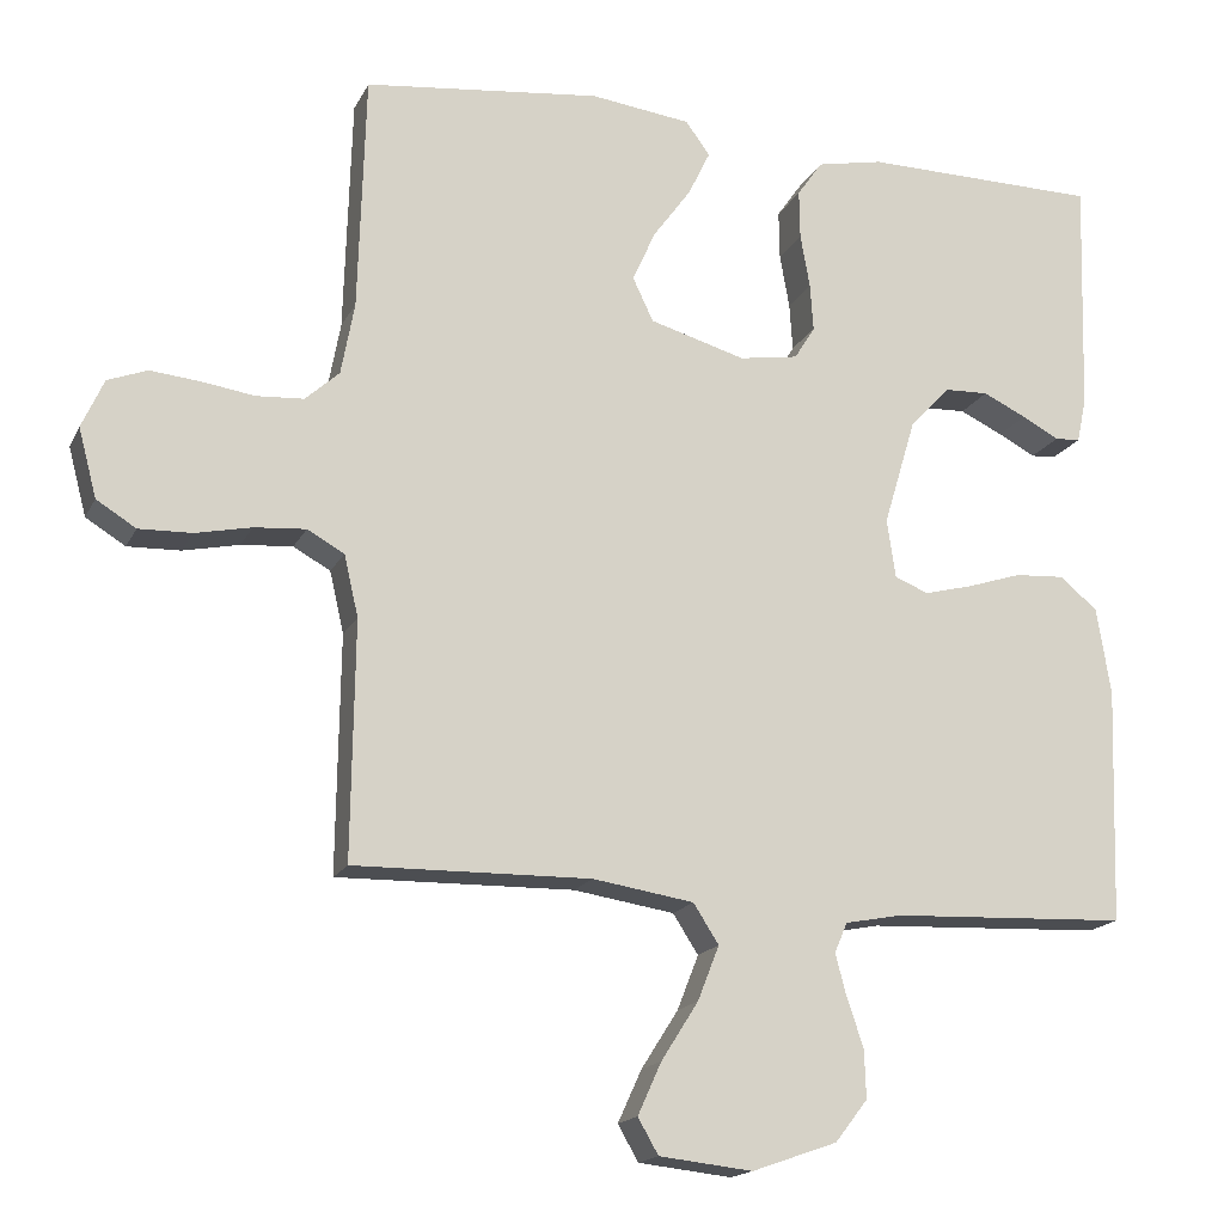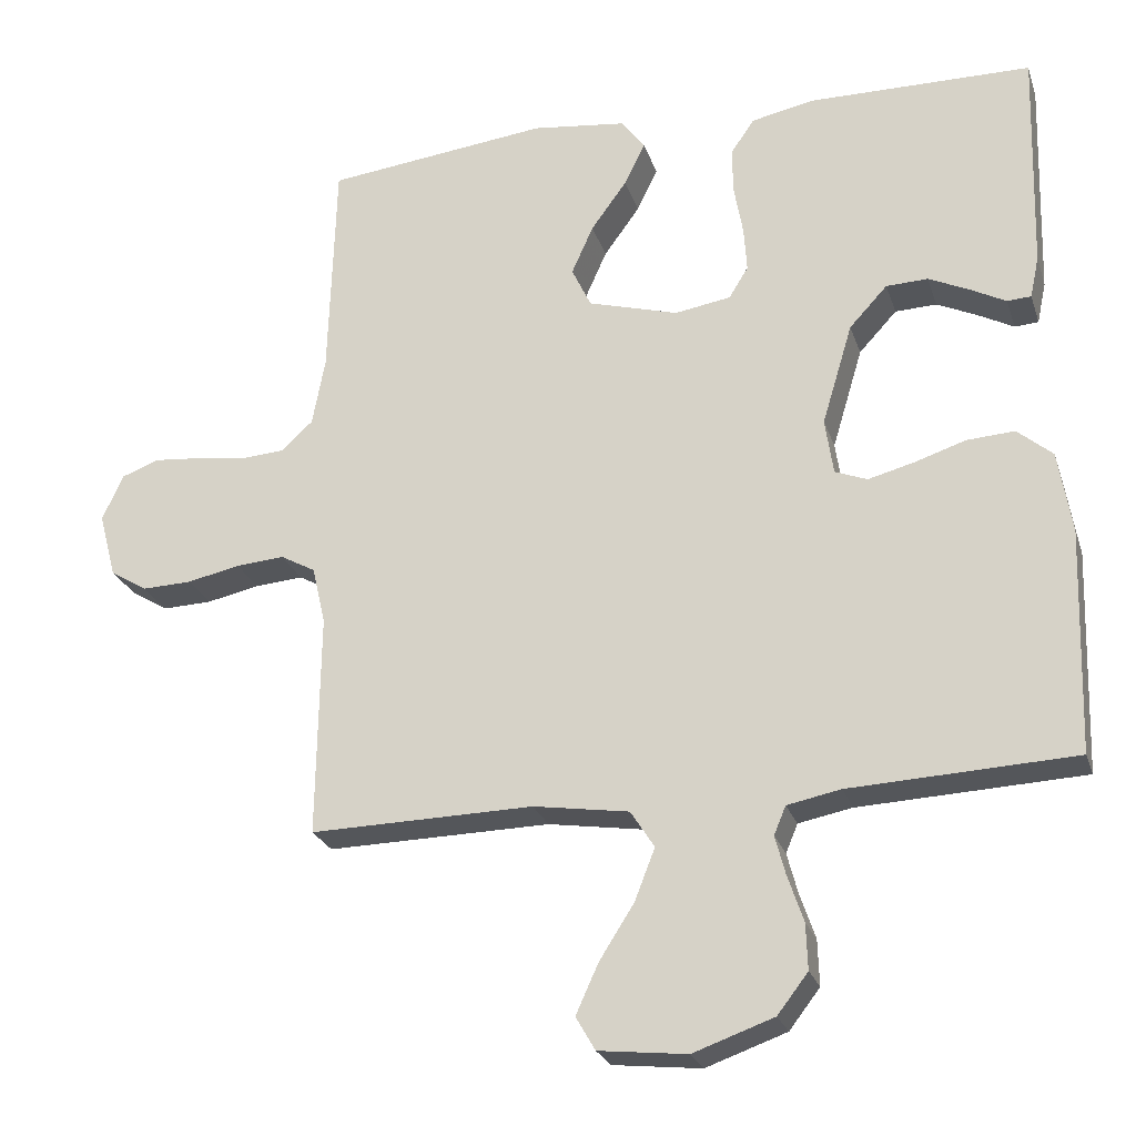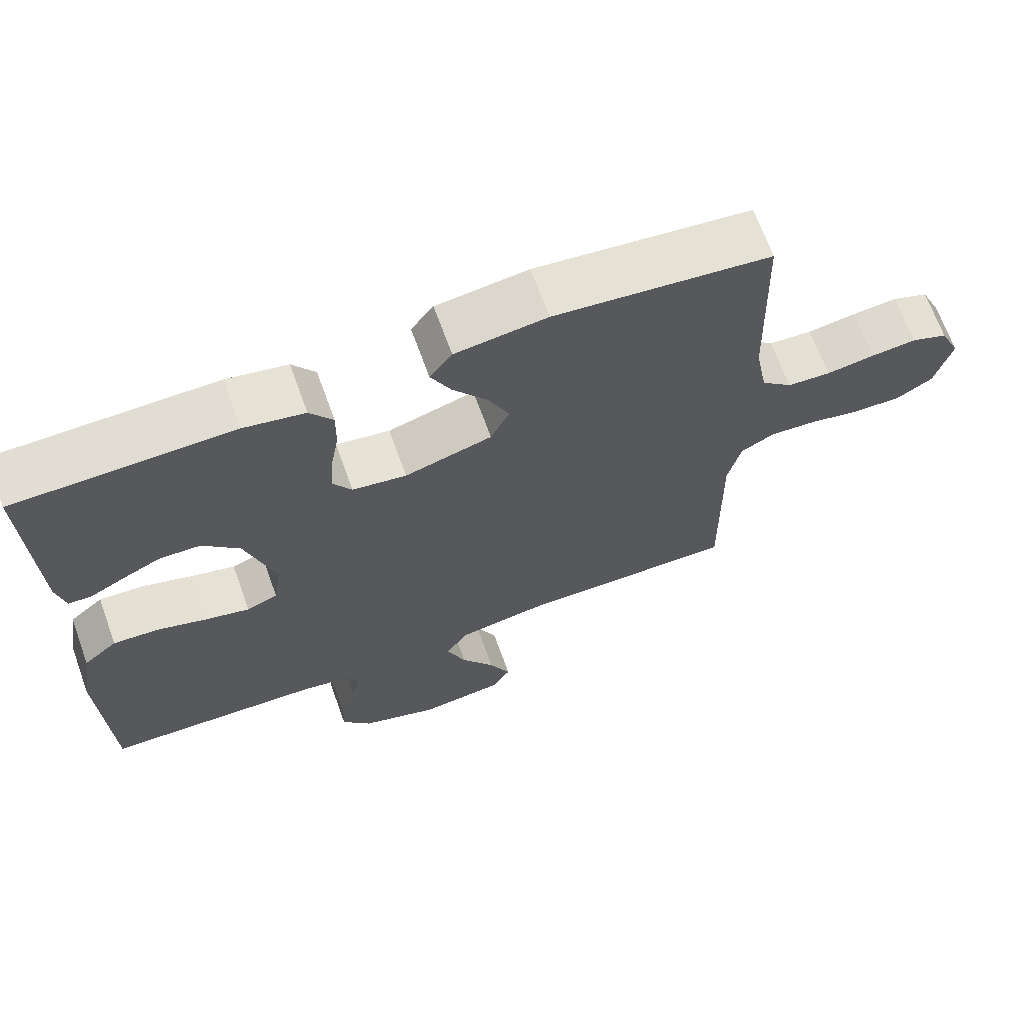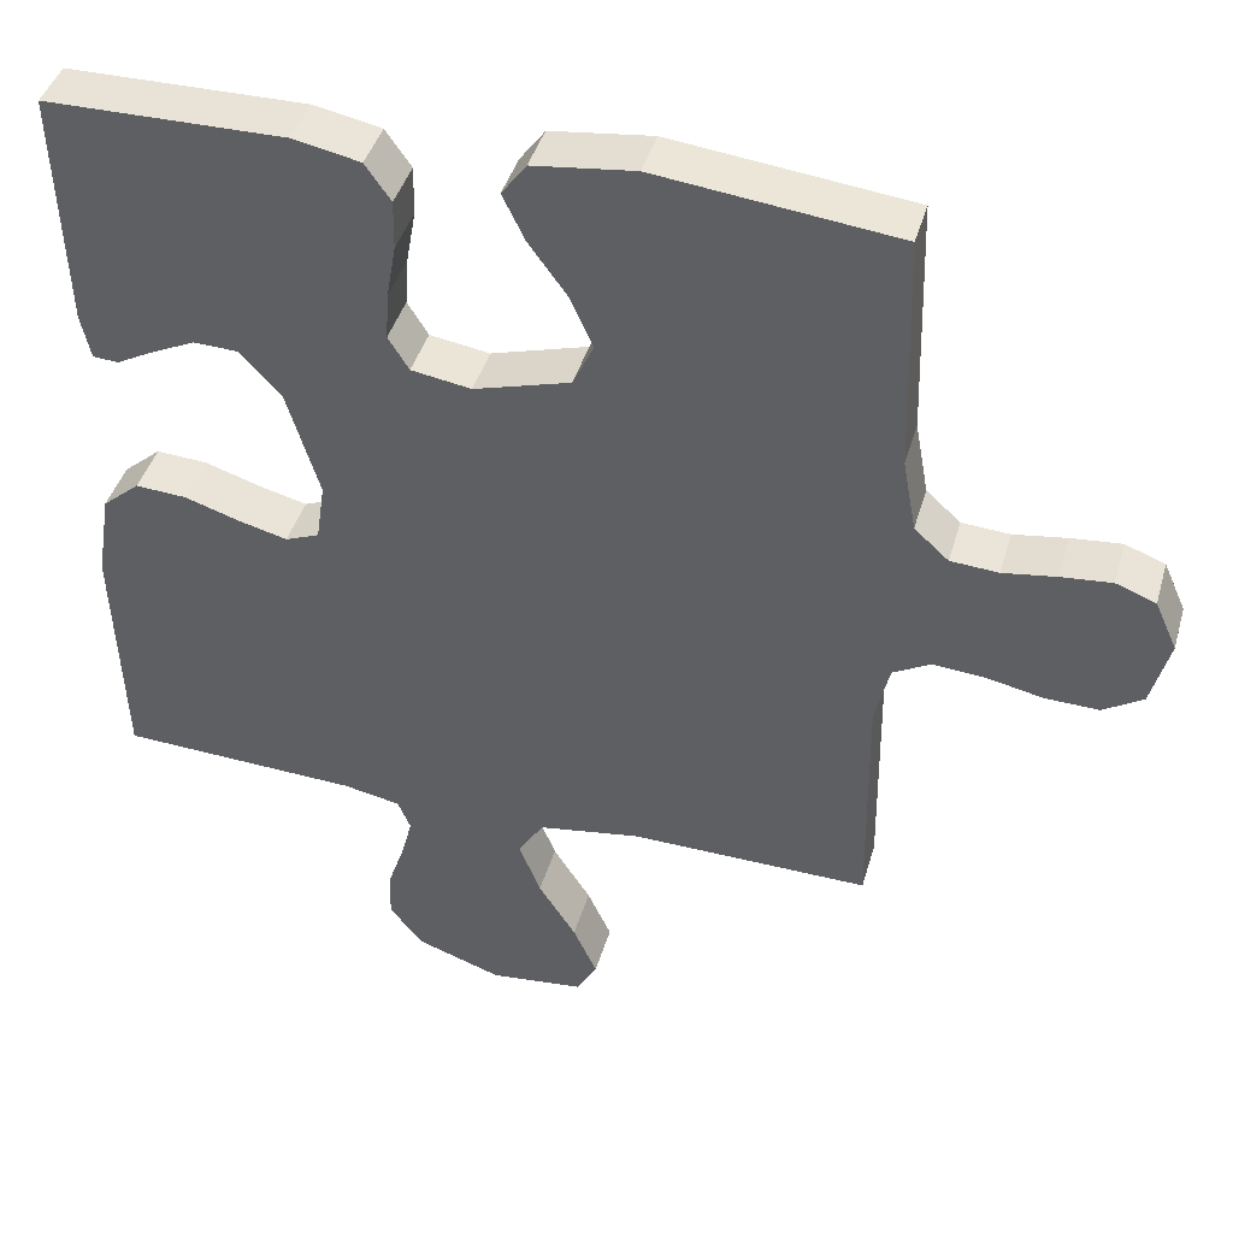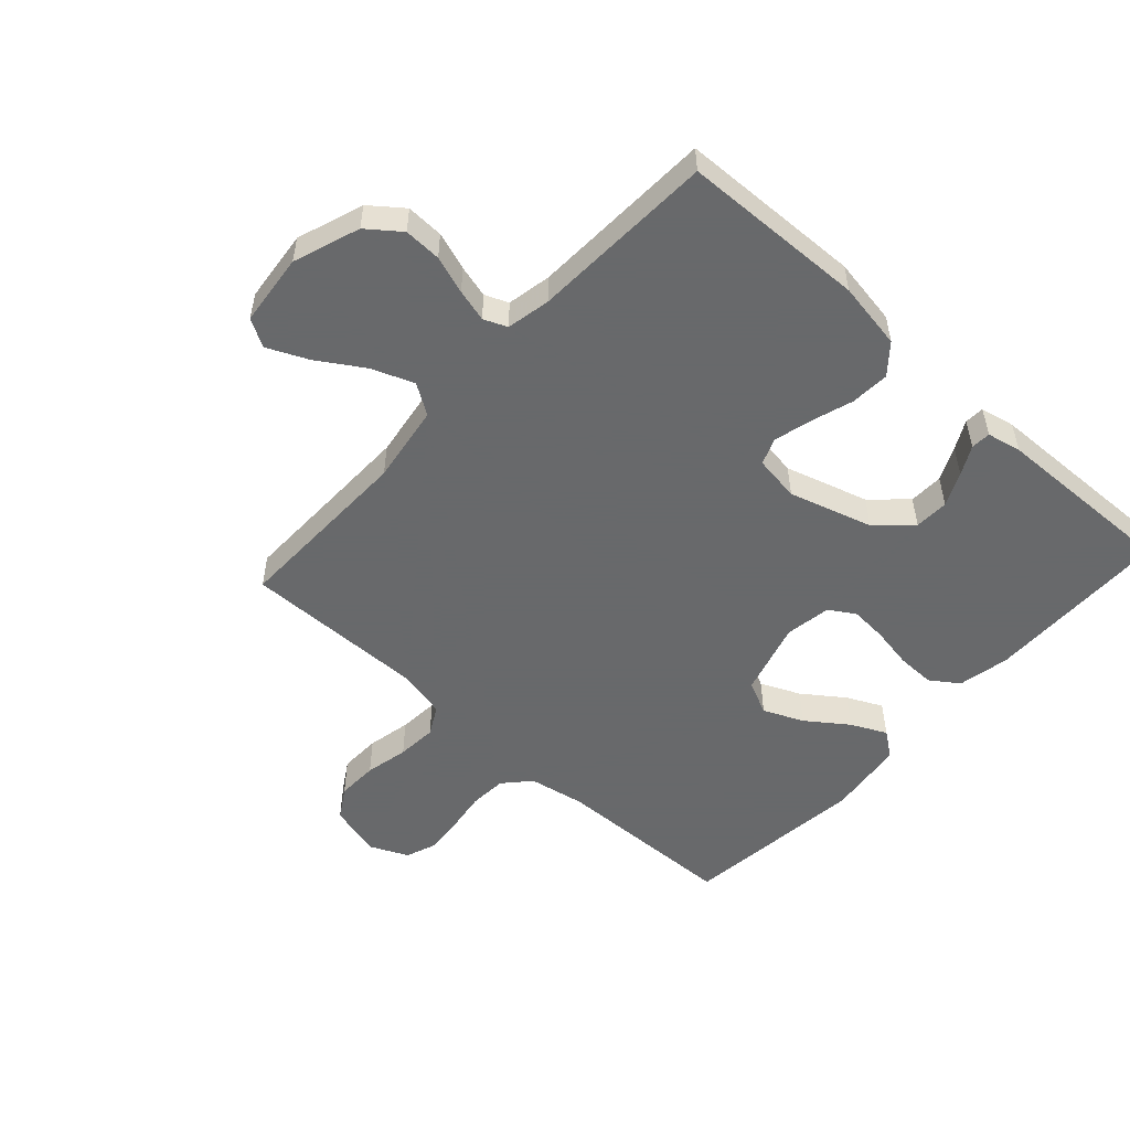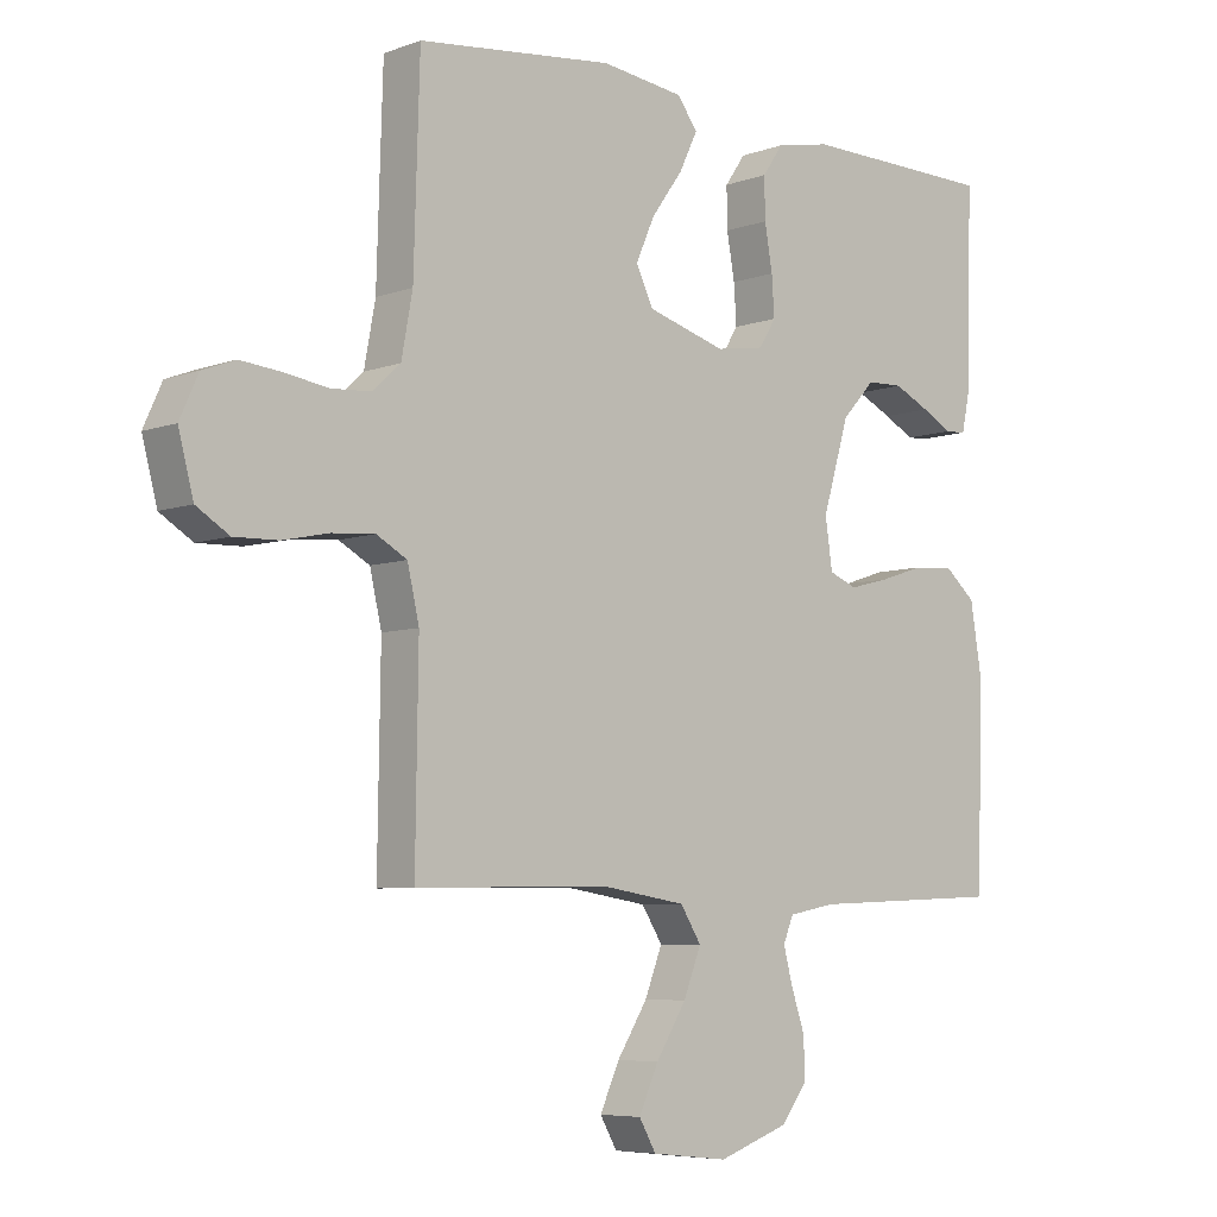
<metadata>
{"format":"obj","ext":"obj","renderer":"f3d","projection":"perspective","resolution":1024,"background":"white","views":[{"elev":-17.0,"azim":160.7,"up":"+Z"},{"elev":-24.9,"azim":-163.7,"up":"+Z"},{"elev":67.8,"azim":-19.9,"up":"+Z"},{"elev":42.4,"azim":15.8,"up":"+Z"},{"elev":-52.6,"azim":-132.3,"up":"+Y"},{"elev":-6.4,"azim":137.1,"up":"+Z"}]}
</metadata>
<code>
v 0.5 0.07 -0.5
v 0.2 0.07 -0.495
v 0.072 0.07 -0.515
v 0.04 0.07 -0.565
v 0.067 0.07 -0.634
v 0.114 0.07 -0.708
v 0.144 0.07 -0.774
v 0.118 0.07 -0.819
v 0 0.07 -0.832
v -0.108 0.07 -0.794
v -0.149 0.07 -0.741
v -0.147 0.07 -0.68
v -0.126 0.07 -0.618
v -0.112 0.07 -0.565
v -0.128 0.07 -0.527
v -0.2 0.07 -0.513
v -0.5 0.07 -0.5
v -0.51 0.07 -0.2
v -0.492 0.07 -0.09
v -0.445 0.07 -0.05
v -0.381 0.07 -0.054
v -0.313 0.07 -0.076
v -0.251 0.07 -0.092
v -0.208 0.07 -0.075
v -0.197 0.07 0
v -0.238 0.07 0.136
v -0.289 0.07 0.191
v -0.345 0.07 0.193
v -0.4 0.07 0.167
v -0.447 0.07 0.142
v -0.479 0.07 0.144
v -0.491 0.07 0.2
v -0.5 0.07 0.5
v -0.2 0.07 0.504
v -0.116 0.07 0.487
v -0.084 0.07 0.441
v -0.085 0.07 0.379
v -0.097 0.07 0.311
v -0.101 0.07 0.251
v -0.075 0.07 0.209
v 0 0.07 0.197
v 0.121 0.07 0.232
v 0.147 0.07 0.287
v 0.118 0.07 0.352
v 0.07 0.07 0.418
v 0.042 0.07 0.476
v 0.073 0.07 0.518
v 0.2 0.07 0.534
v 0.5 0.07 0.5
v 0.509 0.07 0.2
v 0.526 0.07 0.108
v 0.569 0.07 0.069
v 0.629 0.07 0.065
v 0.696 0.07 0.075
v 0.759 0.07 0.081
v 0.809 0.07 0.062
v 0.837 0.07 0
v 0.814 0.07 -0.087
v 0.764 0.07 -0.118
v 0.697 0.07 -0.116
v 0.626 0.07 -0.101
v 0.561 0.07 -0.096
v 0.514 0.07 -0.122
v 0.496 0.07 -0.2
v 0.5 0 -0.5
v 0.2 0 -0.495
v 0.072 0 -0.515
v 0.04 0 -0.565
v 0.067 0 -0.634
v 0.114 0 -0.708
v 0.144 0 -0.774
v 0.118 0 -0.819
v 0 0 -0.832
v -0.108 0 -0.794
v -0.149 0 -0.741
v -0.147 0 -0.68
v -0.126 0 -0.618
v -0.112 0 -0.565
v -0.128 0 -0.527
v -0.2 0 -0.513
v -0.5 0 -0.5
v -0.51 0 -0.2
v -0.492 0 -0.09
v -0.445 0 -0.05
v -0.381 0 -0.054
v -0.313 0 -0.076
v -0.251 0 -0.092
v -0.208 0 -0.075
v -0.197 0 0
v -0.238 0 0.136
v -0.289 0 0.191
v -0.345 0 0.193
v -0.4 0 0.167
v -0.447 0 0.142
v -0.479 0 0.144
v -0.491 0 0.2
v -0.5 0 0.5
v -0.2 0 0.504
v -0.116 0 0.487
v -0.084 0 0.441
v -0.085 0 0.379
v -0.097 0 0.311
v -0.101 0 0.251
v -0.075 0 0.209
v 0 0 0.197
v 0.121 0 0.232
v 0.147 0 0.287
v 0.118 0 0.352
v 0.07 0 0.418
v 0.042 0 0.476
v 0.073 0 0.518
v 0.2 0 0.534
v 0.5 0 0.5
v 0.509 0 0.2
v 0.526 0 0.108
v 0.569 0 0.069
v 0.629 0 0.065
v 0.696 0 0.075
v 0.759 0 0.081
v 0.809 0 0.062
v 0.837 0 0
v 0.814 0 -0.087
v 0.764 0 -0.118
v 0.697 0 -0.116
v 0.626 0 -0.101
v 0.561 0 -0.096
v 0.514 0 -0.122
v 0.496 0 -0.2
f 58 59 60 61
f 58 61 62
f 57 58 62
f 56 57 62
f 53 54 55 56
f 53 56 62 63
f 47 48 49 50
f 47 50 51
f 44 45 46 47
f 43 44 47 51
f 42 43 51 52
f 35 36 37 38
f 35 38 39
f 34 35 39
f 33 34 39
f 32 33 39 40
f 29 30 31 32
f 28 29 32
f 27 28 32 40
f 19 20 21 22
f 19 22 23
f 16 17 18 19
f 15 16 19 23
f 14 15 23 24
f 10 11 12 13
f 10 13 14
f 9 10 14
f 5 6 7 8
f 4 5 8 9
f 64 1 2
f 63 64 2 3
f 52 53 63 3
f 41 42 52 3
f 26 27 40 41
f 25 26 41 3
f 4 9 14 24
f 3 4 24 25
f 125 124 123 122
f 126 125 122
f 126 122 121
f 126 121 120
f 120 119 118 117
f 127 126 120 117
f 114 113 112 111
f 115 114 111
f 111 110 109 108
f 115 111 108 107
f 116 115 107 106
f 102 101 100 99
f 103 102 99
f 103 99 98
f 103 98 97
f 104 103 97 96
f 96 95 94 93
f 96 93 92
f 104 96 92 91
f 86 85 84 83
f 87 86 83
f 83 82 81 80
f 87 83 80 79
f 88 87 79 78
f 77 76 75 74
f 78 77 74
f 78 74 73
f 72 71 70 69
f 73 72 69 68
f 66 65 128
f 67 66 128 127
f 67 127 117 116
f 67 116 106 105
f 105 104 91 90
f 67 105 90 89
f 88 78 73 68
f 89 88 68 67
f 1 65 66 2
f 2 66 67 3
f 3 67 68 4
f 4 68 69 5
f 5 69 70 6
f 6 70 71 7
f 7 71 72 8
f 8 72 73 9
f 9 73 74 10
f 10 74 75 11
f 11 75 76 12
f 12 76 77 13
f 13 77 78 14
f 14 78 79 15
f 15 79 80 16
f 16 80 81 17
f 17 81 82 18
f 18 82 83 19
f 19 83 84 20
f 20 84 85 21
f 21 85 86 22
f 22 86 87 23
f 23 87 88 24
f 24 88 89 25
f 25 89 90 26
f 26 90 91 27
f 27 91 92 28
f 28 92 93 29
f 29 93 94 30
f 30 94 95 31
f 31 95 96 32
f 32 96 97 33
f 33 97 98 34
f 34 98 99 35
f 35 99 100 36
f 36 100 101 37
f 37 101 102 38
f 38 102 103 39
f 39 103 104 40
f 40 104 105 41
f 41 105 106 42
f 42 106 107 43
f 43 107 108 44
f 44 108 109 45
f 45 109 110 46
f 46 110 111 47
f 47 111 112 48
f 48 112 113 49
f 49 113 114 50
f 50 114 115 51
f 51 115 116 52
f 52 116 117 53
f 53 117 118 54
f 54 118 119 55
f 55 119 120 56
f 56 120 121 57
f 57 121 122 58
f 58 122 123 59
f 59 123 124 60
f 60 124 125 61
f 61 125 126 62
f 62 126 127 63
f 63 127 128 64
f 64 128 65 1

</code>
